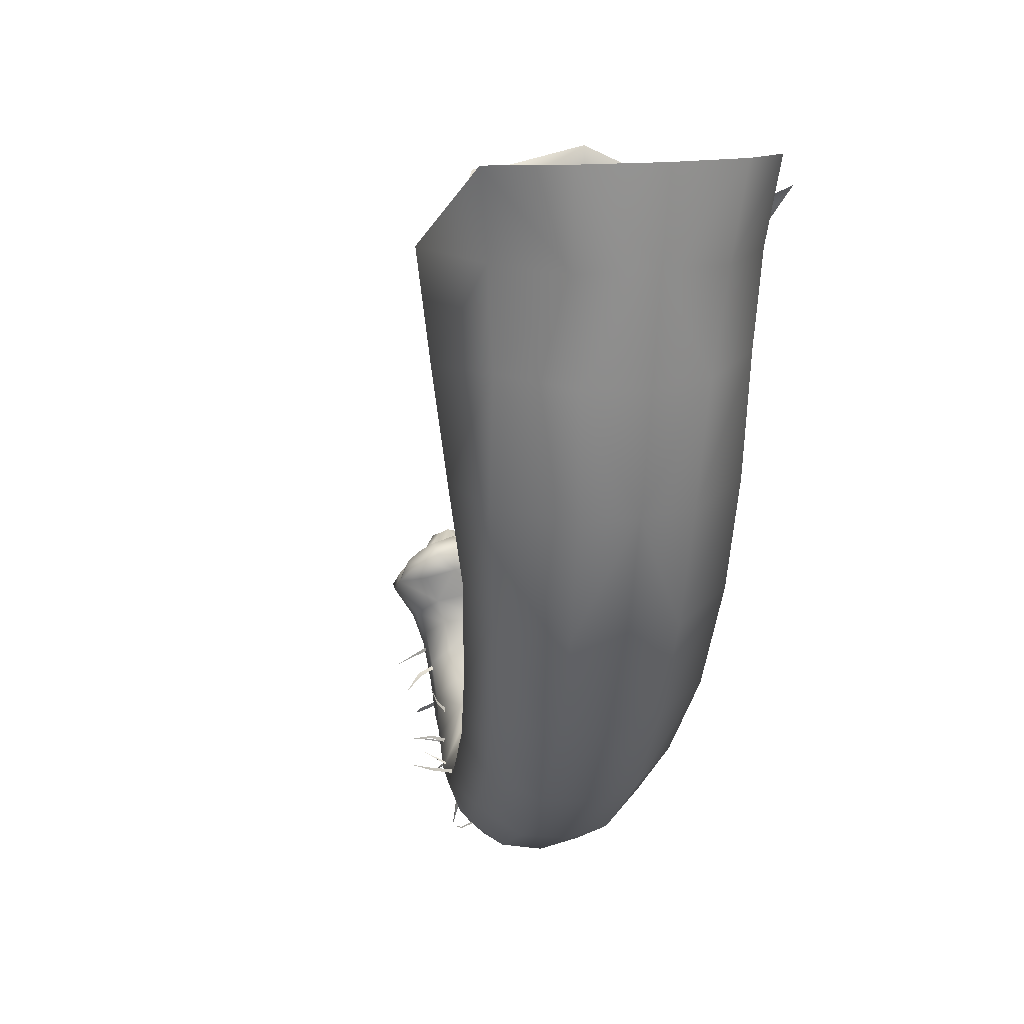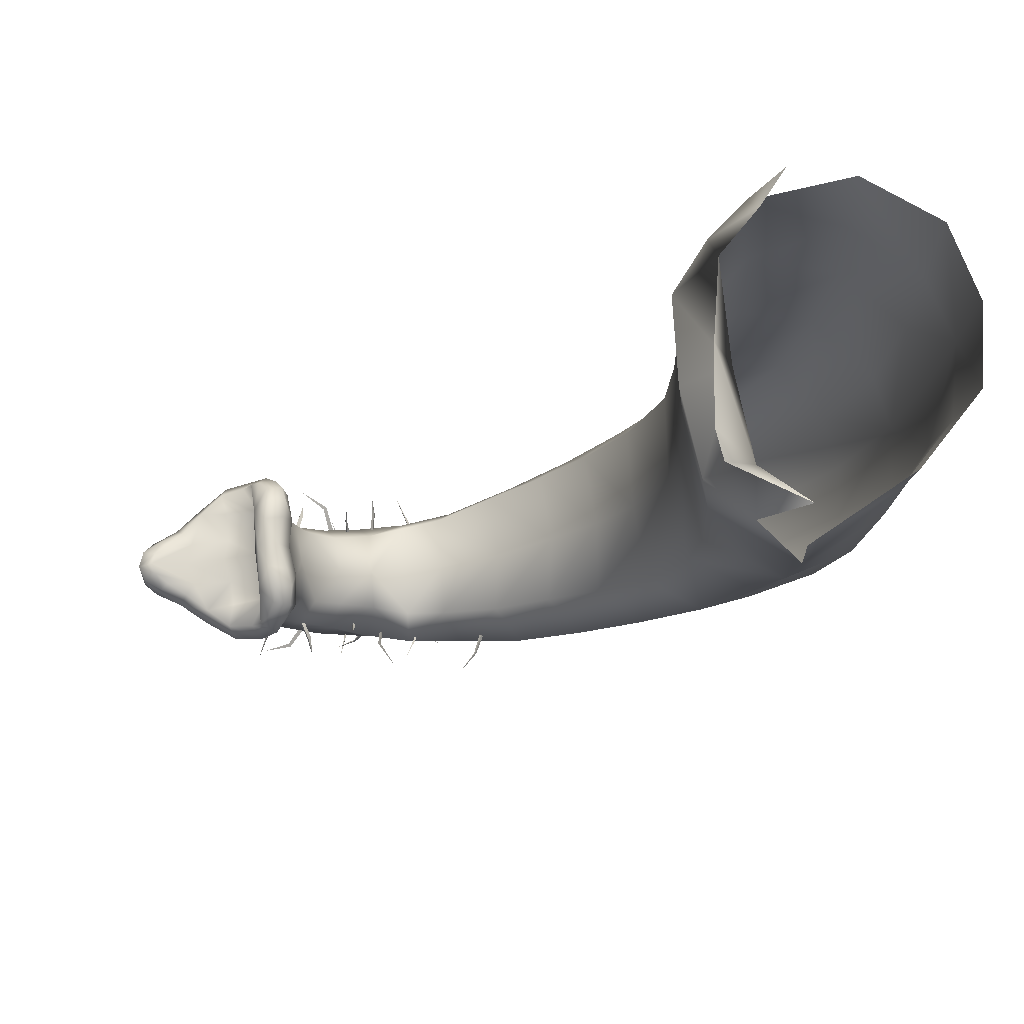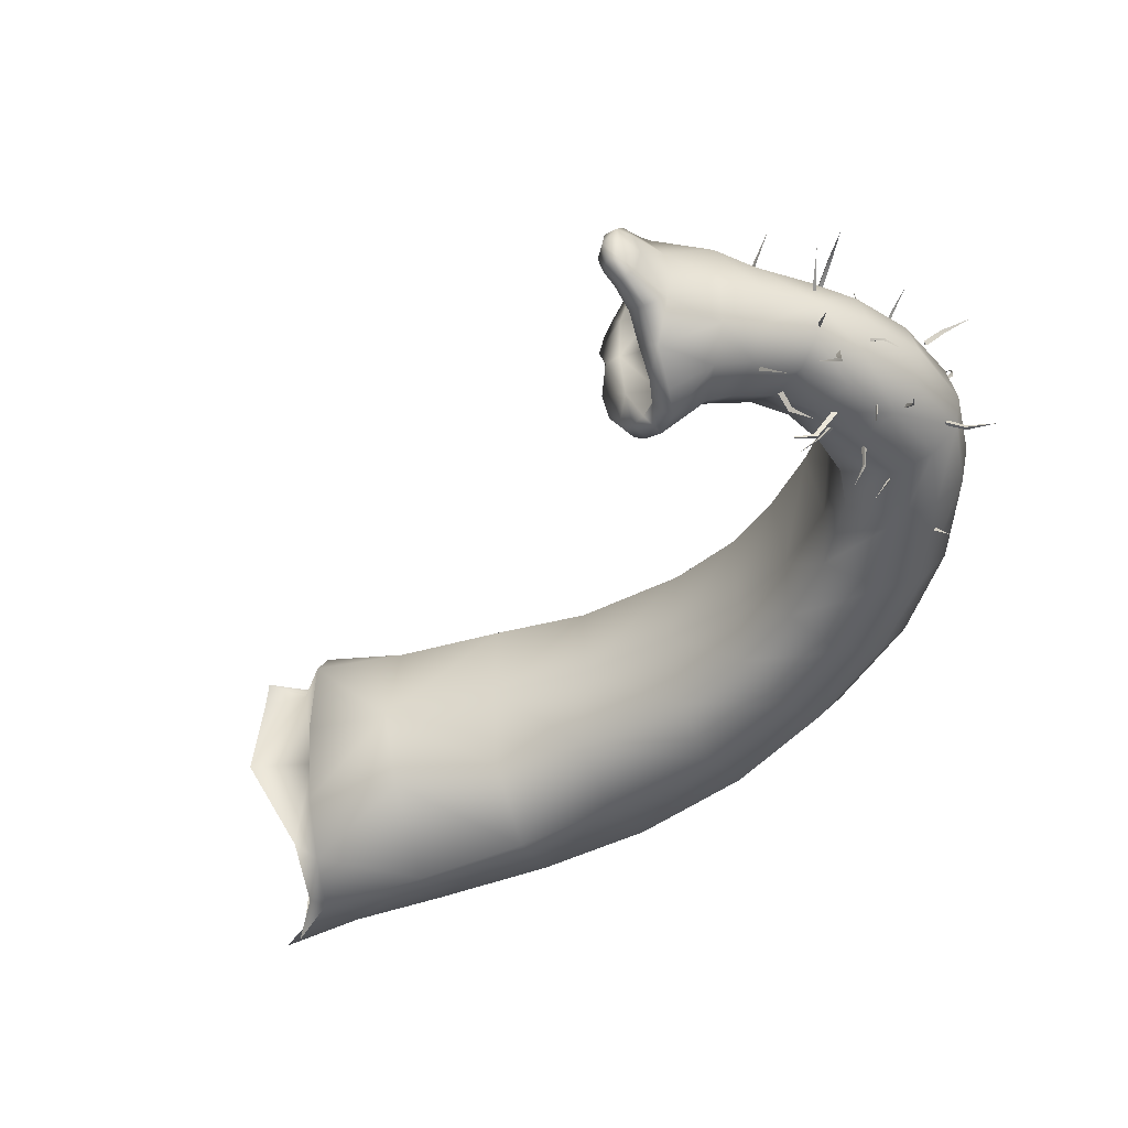
<metadata>
{"format":"obj","ext":"obj","renderer":"f3d","projection":"perspective","resolution":1024,"background":"white","views":[{"elev":20.3,"azim":71.0,"up":"+Y"},{"elev":74.2,"azim":-9.4,"up":"+Y"},{"elev":-43.8,"azim":-70.9,"up":"+Z"}]}
</metadata>
<code>
v  15.47 10.16 4.507
v  15.92 9.537 4.235
v  15.76 9.497 4.96
v  15.44 10.11 4.948
v  14.9 10.36 4.908
v  15.74 10.4 3.908
v  16.28 10.43 3.58
v  16.37 9.791 3.934
v  15.8 10.7 4.06
v  15.28 10.44 4.239
v  15.41 10.7 4.36
v  14.97 10.71 4.466
v  14.85 10.55 4.426
v  14.67 10.79 4.621
v  14.89 10.43 4.589
v  14.65 10.6 4.599
v  14.56 10.81 4.879
v  14.56 10.57 4.882
v  24.14 20.45 5.641
v  24.48 19.43 5.713
v  24.5 19.69 7.32
v  24.97 19.76 7.869
v  25.21 19.69 8.016
v  15.41 10.18 5.388
v  15.6 10.43 6.01
v  15.81 9.562 5.698
v  16.22 9.827 6.05
v  15.18 10.46 5.619
v  15.67 10.72 5.859
v  15.33 10.72 5.51
v  14.91 10.72 5.346
v  14.79 10.56 5.374
v  14.64 10.79 5.15
v  14.85 10.44 5.221
v  14.61 10.61 5.173
v  14.89 10.91 4.712
v  14.81 10.95 4.894
v  15.09 10.8 4.556
v  15.54 10.64 4.577
v  15.42 10.74 4.938
v  16.09 10.8 4.982
v  16.2 10.61 4.609
v  14.86 10.92 5.086
v  15.49 10.65 5.314
v  15.04 10.81 5.27
v  16.15 10.62 5.372
v  16.33 8.87 6.446
v  16.73 9.292 5.907
v  16.69 9.334 5.941
v  16.66 9.292 5.902
v  17.8 7.989 6.468
v  17.98 7.924 6.036
v  17.97 7.967 6.046
v  17.94 7.939 6.038
v  19.32 8.277 3.639
v  19.49 8.055 4.1
v  19.44 8.035 4.103
v  19.45 8.082 4.109
v  20.85 7.5 4.104
v  21.01 7.818 4.455
v  20.94 7.763 4.482
v  20.94 7.838 4.418
v  16.31 8.148 4.379
v  16.89 8.363 4.762
v  16.84 8.415 4.76
v  16.88 8.395 4.707
v  16.53 8.822 3.593
v  16.85 9.263 4.166
v  16.78 9.262 4.162
v  16.82 9.303 4.126
v  18.01 7.925 3.785
v  18.12 7.881 4.243
v  18.08 7.896 4.234
v  18.12 7.924 4.23
v  19.03 8.372 6.779
v  19.28 8.124 6.371
v  19.25 8.15 6.354
v  19.24 8.103 6.362
v  16.22 8.172 5.649
v  16.85 8.373 5.345
v  16.83 8.408 5.397
v  16.8 8.426 5.338
v  19.25 7.056 5.615
v  19.26 7.095 5.642
v  19.44 6.963 5.918
v  19.44 6.925 5.902
v  19.58 6.955 6.17
v  19.21 7.071 5.646
v  19.58 6.931 6.171
v  19.7 7.061 6.323
v  19.4 6.937 5.93
v  19.56 6.934 6.186
v  17.4 7.812 4.804
v  17.43 7.785 4.839
v  17.36 7.569 4.7
v  17.34 7.574 4.676
v  17.43 7.318 4.475
v  17.38 7.806 4.864
v  17.33 7.563 4.71
v  18.61 8.25 6.12
v  18.69 8.226 6.09
v  18.6 8.351 6.427
v  18.55 8.358 6.42
v  18.8 8.505 6.929
v  18.66 8.301 6.089
v  18.59 8.395 6.409
v  17.25 8.385 5.861
v  17.23 8.445 5.901
v  16.9 8.152 6.16
v  16.92 8.11 6.122
v  16.4 7.842 6.088
v  17.18 8.431 5.837
v  16.87 8.154 6.096
v  18.13 8.623 6.029
v  18.19 8.641 6.039
v  18.16 8.831 6.187
v  18.12 8.829 6.188
v  18.17 9.221 6.322
v  18.16 8.678 5.99
v  18.14 8.847 6.16
v  17.27 9.14 5.935
v  17.22 9.186 5.965
v  17.3 9.089 6.282
v  17.34 9.057 6.242
v  17.31 8.747 6.529
v  17.19 9.105 5.952
v  17.27 9.031 6.243
v  18.32 7.657 6.003
v  18.26 7.693 5.994
v  18.08 7.511 6.095
v  18.1 7.486 6.104
v  17.72 7.219 6.106
v  18.27 7.638 5.939
v  18.09 7.486 6.066
v  24.57 19.66 4.08
v  23.86 19.11 4.365
v  25.31 19.65 3.417
v  24.53 19.2 3.623
v  24.04 14.34 4.414
v  23.86 14.22 5.797
v  23.92 15.82 5.855
v  24.11 15.84 4.403
v  25.34 15.83 3.654
v  23.5 12.5 4.35
v  25.08 14.19 3.826
v  24.39 12.28 3.818
v  20.02 8.839 4.356
v  19.97 8.864 5.26
v  21.04 9.361 5.347
v  20.27 8.054 4.045
v  21.03 9.449 4.269
v  19.34 8.729 4.373
v  19.23 8.81 5.197
v  18.64 8.95 5.153
v  19.34 7.917 4.076
v  18.7 8.895 4.458
v  18.09 9.178 4.475
v  18.06 9.28 5.109
v  18.53 8.237 4.112
v  17.65 9.598 4.432
v  17.65 9.712 5.082
v  17.88 8.707 4.158
v  17.37 9.205 4.145
v  17.44 10.06 4.364
v  17.44 10.16 5.066
v  17.11 9.731 4.067
v  17.03 8.712 4.182
v  16.63 9.308 4.105
v  17.57 8.182 4.199
v  16.81 8.415 4.503
v  18.36 7.691 4.262
v  17.4 7.851 4.535
v  19.34 7.363 4.308
v  19.32 6.969 4.7
v  20.34 7.538 4.289
v  21.48 8.672 3.909
v  21.83 8.098 4.26
v  20.47 7.135 4.74
v  18.24 7.316 4.595
v  19.29 6.872 5.27
v  18.13 7.19 5.165
v  20.46 7 5.38
v  17.29 7.737 5.093
v  16.68 8.32 5.041
v  22.05 7.746 4.842
v  22.05 7.651 5.515
v  16.31 9.043 4.426
v  16.15 8.971 4.998
v  16.94 10.06 3.906
v  16.75 10.51 3.548
v  16.18 10.67 3.765
v  16.6 10.77 3.735
v  17.05 10.79 3.595
v  16.77 10.95 3.728
v  16.93 11.16 3.778
v  17.42 11.11 4.57
v  17.24 10.42 4.256
v  17.39 10.97 4.026
v  17.22 11.05 3.765
v  17.33 11.26 3.963
v  17.06 11.4 3.976
v  17.09 11.55 4.221
v  17.38 11.44 4.26
v  17.3 11.16 5.059
v  17.29 11.5 4.575
v  16.98 11.62 4.593
v  17.14 11.48 5.044
v  16.77 11.49 5.019
v  23.95 20.18 6.817
v  24 20.17 7.338
v  23.78 19.14 7.241
v  24.41 19.26 8.014
v  23.7 19.15 5.799
v  23.94 14.24 7.192
v  24.02 15.85 7.315
v  23.37 12.54 5.685
v  23.39 12.4 7.019
v  24.95 14.06 7.832
v  25.2 15.8 8.134
v  24.25 12.13 7.599
v  19.85 8.896 6.156
v  20.81 9.532 6.392
v  20.04 8.131 6.56
v  21.19 8.793 6.894
v  19.19 8.782 6.03
v  19.13 7.987 6.378
v  18.58 8.934 5.85
v  17.99 9.209 5.744
v  18.35 8.287 6.208
v  17.55 9.624 5.729
v  17.73 8.747 6.059
v  17.23 9.24 5.989
v  17.34 10.08 5.765
v  16.9 8.745 5.924
v  16.97 9.765 6.025
v  16.49 9.339 5.935
v  16.77 10.1 6.145
v  17.43 8.22 5.998
v  16.73 8.435 5.587
v  18.22 7.734 6.064
v  17.31 7.873 5.655
v  19.17 7.42 6.19
v  19.22 7.004 5.829
v  20.14 7.612 6.381
v  21.56 8.154 6.662
v  20.35 7.179 5.997
v  18.14 7.343 5.737
v  21.89 7.768 6.165
v  16.22 9.063 5.582
v  16.55 10.55 6.5
v  16.09 10.47 6.408
v  16.02 10.71 6.204
v  16.43 10.81 6.288
v  16.85 10.83 6.486
v  17.13 10.45 5.829
v  16.6 10.99 6.312
v  16.76 11.19 6.279
v  17.35 11.13 5.562
v  17.25 11 6.101
v  17.05 11.09 6.334
v  17.19 11.29 6.146
v  16.92 11.43 6.093
v  16.98 11.57 5.851
v  17.27 11.46 5.854
v  17.23 11.51 5.529
v  16.92 11.63 5.466
v  18.62 7.181 5.815
v  18.55 7.163 5.819
v  18.56 6.888 5.968
v  18.61 6.887 5.974
v  18.53 6.465 6.015
v  18.59 7.13 5.76
v  18.59 6.866 5.917
v  17.98 8.801 3.737
v  18.04 8.493 4.172
v  17.99 8.447 4.151
v  17.94 8.758 3.728
v  17.96 8.514 4.19
v  17.57 9.113 3.45
v  17.92 8.807 3.772
v  19.15 6.827 4.467
v  19.09 7.097 4.61
v  19.16 7.121 4.626
v  19.21 6.832 4.471
v  19.13 7.067 4.676
v  19.18 6.376 4.422
v  19.18 6.807 4.523
v  18.86 8.276 3.876
v  18.77 8.219 4.233
v  18.73 8.241 4.169
v  18.81 8.29 3.866
v  18.76 8.294 4.211
v  18.86 8.476 3.533
v  18.85 8.323 3.886
v  16.97 8.122 4.029
v  17.23 8.18 4.47
v  17.16 8.174 4.505
v  16.92 8.117 4.067
v  17.18 8.249 4.477
v  16.55 8.379 3.694
v  16.94 8.179 4.056
v  18.33 8.781 4.073
v  18.34 8.598 4.234
v  18.28 8.581 4.236
v  18.3 8.779 4.066
v  18.3 8.637 4.275
v  18.36 9.164 3.919
v  18.31 8.798 4.095
v  17.48 9.043 3.871
v  17.35 9.153 4.169
v  17.4 9.107 4.208
v  17.52 9.013 3.918
v  17.33 9.072 4.182
v  17.53 8.693 3.643
v  17.45 8.987 3.908
v  18.26 7.426 4.225
v  18.42 7.58 4.386
v  18.46 7.53 4.415
v  18.27 7.395 4.233
v  18.39 7.54 4.447
v  17.87 7.319 4.027
v  18.24 7.408 4.258
v  26.7 13.69 5.015
v  27.27 15.72 5.059
v  27.37 15.76 5.949
v  26.46 15.8 3.981
v  26.12 13.94 4.024
v  25.89 11.87 4.931
v  26.83 13.61 5.87
v  26.01 11.79 5.757
v  25.3 12.02 4.019
v  25.77 20 2.991
v  25.19 19.28 3.137
v  16.72 10.91 5.023
v  16.26 10.73 4.146
v  16.85 10.73 4.254
v  16.7 11.25 5.017
v  16.77 11.21 4.293
v  25.99 13.83 7.684
v  25.16 11.87 7.447
v  25.81 11.77 6.573
v  26.34 15.77 7.858
v  26.65 13.64 6.718
v  27.21 15.71 6.83
v  16.15 10.75 5.836
v  16.74 10.75 5.809
v  16.67 11.23 5.746
v  20.49 8.643 6.635
v  20.46 8.595 6.628
v  20.31 8.611 6.946
v  20.33 8.642 6.951
v  20.01 8.602 7.244
v  20.52 8.585 6.652
v  20.35 8.604 6.962
v  23.85 17.79 5.851
v  24.05 17.63 4.432
v  25.35 17.62 3.412
v  22.78 11.22 4.293
v  22.8 11.23 5.535
v  23.53 10.77 3.803
v  21.99 10.25 4.261
v  22.02 10.24 5.427
v  22.58 9.605 3.839
v  17.23 10.58 5.042
v  23.51 8.63 5.617
v  23.97 17.63 7.282
v  25.2 17.64 8.371
v  25.05 19.36 8.531
v  26.5 19.41 7.939
v  26.55 20.79 8.058
v  26.54 17.84 7.872
v  22.61 11.19 6.761
v  23.29 10.72 7.341
v  21.76 10.32 6.561
v  22.26 9.683 7.125
v  27.66 20.88 4.571
v  27.89 20.95 5.836
v  27.77 19.48 5.901
v  27.53 19.36 4.75
v  27.49 17.75 4.968
v  27.61 17.72 5.952
v  26.62 20.67 3.584
v  26.67 17.84 3.97
v  26.59 19.32 3.815
v  24.82 10.11 4.877
v  24.87 10 5.666
v  24.26 10.4 4.082
v  23.53 8.731 4.882
v  23.11 9.092 4.159
v  22.81 9.122 6.942
v  24.04 10.32 7.157
v  23.35 8.712 6.334
v  24.68 10.03 6.44
v  27.43 17.76 6.926
v  27.48 19.42 7.045
v  27.62 20.95 7.094
o trompa
g trompa
f 1 2 3
f 1 4 5
f 6 2 1
f 6 7 8
f 9 6 10
f 6 1 10
f 10 11 9
f 12 11 10
f 10 13 12
f 13 10 1
f 14 12 13
f 5 15 1
f 1 15 13
f 13 15 16
f 16 15 5
f 13 16 14
f 17 14 16
f 5 18 16
f 16 18 17
f 19 20 21
f 22 21 23
f 24 4 3
f 5 4 24
f 25 24 26
f 25 26 27
f 28 25 29
f 25 28 24
f 29 30 28
f 28 30 31
f 24 28 32
f 31 32 28
f 32 31 33
f 32 34 24
f 24 34 5
f 32 35 34
f 5 34 35
f 33 35 32
f 35 33 17
f 17 18 35
f 35 18 5
f 36 14 17
f 17 37 36
f 12 14 36
f 36 38 12
f 11 12 38
f 39 36 37
f 39 38 36
f 39 11 38
f 37 40 39
f 9 11 39
f 40 41 42
f 17 33 43
f 43 37 17
f 43 33 31
f 37 43 44
f 31 45 43
f 44 43 45
f 44 45 30
f 30 45 31
f 44 40 37
f 29 44 30
f 40 44 46
f 47 48 49
f 49 50 47
f 47 50 48
f 51 52 53
f 53 54 51
f 51 54 52
f 55 56 57
f 57 58 55
f 55 58 56
f 59 60 61
f 61 62 59
f 59 62 60
f 63 64 65
f 66 63 65
f 63 66 64
f 67 68 69
f 70 67 69
f 67 70 68
f 71 72 73
f 74 71 73
f 71 74 72
f 75 76 77
f 78 75 77
f 75 78 76
f 79 80 81
f 81 82 79
f 79 82 80
f 83 84 85
f 85 86 83
f 86 85 87
f 88 83 86
f 87 89 86
f 90 89 87
f 86 91 88
f 91 86 89
f 84 88 91
f 91 85 84
f 85 91 92
f 92 89 90
f 89 92 91
f 87 92 90
f 92 87 85
f 93 94 95
f 95 96 93
f 97 96 95
f 98 93 96
f 96 99 98
f 99 96 97
f 97 95 99
f 99 95 94
f 94 98 99
f 100 101 102
f 102 103 100
f 104 103 102
f 105 100 103
f 106 103 104
f 103 106 105
f 104 102 106
f 106 102 101
f 101 105 106
f 107 108 109
f 109 110 107
f 111 110 109
f 112 107 110
f 110 113 112
f 113 110 111
f 109 113 111
f 113 109 108
f 108 112 113
f 114 115 116
f 116 117 114
f 118 117 116
f 119 114 117
f 117 120 119
f 120 117 118
f 116 120 118
f 115 119 120
f 120 116 115
f 121 122 123
f 123 124 121
f 125 124 123
f 126 121 124
f 127 124 125
f 124 127 126
f 125 123 127
f 127 123 122
f 122 126 127
f 128 129 130
f 130 131 128
f 132 131 130
f 133 128 131
f 131 134 133
f 134 131 132
f 130 134 132
f 129 133 134
f 134 130 129
f 135 20 19
f 20 135 136
f 135 137 138
f 139 140 141
f 139 142 143
f 140 139 144
f 139 145 146
f 147 148 149
f 150 147 151
f 148 147 152
f 152 153 148
f 154 153 152
f 155 152 147
f 147 150 155
f 152 156 154
f 156 152 155
f 154 156 157
f 157 158 154
f 155 159 156
f 158 157 160
f 160 161 158
f 162 157 156
f 156 159 162
f 157 162 163
f 163 160 157
f 160 164 165
f 163 166 164
f 166 163 167
f 167 163 162
f 167 168 166
f 162 169 167
f 170 167 169
f 168 167 170
f 171 169 162
f 162 159 171
f 169 172 170
f 172 169 171
f 173 155 150
f 173 171 159
f 159 155 173
f 171 173 174
f 174 173 175
f 150 175 173
f 150 176 177
f 175 178 174
f 178 175 177
f 171 179 172
f 174 179 171
f 179 174 180
f 180 174 178
f 172 179 181
f 180 181 179
f 178 182 180
f 181 183 172
f 184 170 172
f 172 183 184
f 178 185 186
f 187 170 184
f 170 187 168
f 184 188 187
f 168 187 2
f 2 187 188
f 188 3 2
f 168 8 189
f 2 8 168
f 3 4 1
f 190 189 8
f 191 7 6
f 190 7 191
f 191 6 9
f 191 192 190
f 193 189 190
f 193 190 192
f 192 194 193
f 193 194 195
f 196 197 198
f 193 198 197
f 198 193 199
f 195 199 193
f 200 199 195
f 198 199 200
f 196 198 200
f 195 201 200
f 200 201 202
f 202 203 200
f 200 203 196
f 204 196 205
f 205 203 202
f 196 203 205
f 202 206 205
f 205 207 204
f 207 205 206
f 206 208 207
f 21 209 19
f 21 210 209
f 21 22 210
f 21 211 212
f 20 213 211
f 214 215 141
f 140 216 217
f 214 218 219
f 214 217 220
f 221 222 149
f 223 224 222
f 225 221 148
f 148 153 225
f 225 153 154
f 221 225 226
f 226 223 221
f 226 225 227
f 154 227 225
f 228 227 154
f 154 158 228
f 227 229 226
f 230 228 158
f 158 161 230
f 230 161 165
f 227 228 231
f 231 229 227
f 228 230 232
f 232 231 228
f 232 230 233
f 231 232 234
f 234 232 235
f 235 236 234
f 236 235 237
f 234 238 231
f 239 234 236
f 238 234 239
f 240 229 231
f 231 238 240
f 239 241 238
f 240 238 241
f 242 226 229
f 229 240 242
f 223 226 242
f 243 242 240
f 244 242 243
f 242 244 223
f 223 244 245
f 243 246 244
f 240 247 243
f 241 247 240
f 246 243 180
f 180 243 247
f 181 247 241
f 247 181 180
f 180 182 246
f 241 183 181
f 246 182 186
f 184 183 241
f 241 239 184
f 246 248 245
f 184 239 249
f 236 249 239
f 249 188 184
f 26 249 236
f 188 249 26
f 26 3 188
f 236 27 26
f 3 26 24
f 250 251 27
f 252 251 250
f 252 25 251
f 252 29 25
f 250 253 252
f 254 250 237
f 254 237 255
f 253 250 254
f 254 256 253
f 257 256 254
f 258 259 255
f 259 260 254
f 254 260 257
f 259 261 260
f 261 259 258
f 257 260 261
f 261 262 257
f 263 262 261
f 258 264 261
f 261 264 263
f 265 258 204
f 263 264 265
f 258 265 264
f 265 266 263
f 266 265 207
f 204 207 265
f 207 208 266
f 267 268 269
f 269 270 267
f 271 270 269
f 272 267 270
f 270 273 272
f 273 270 271
f 269 273 271
f 273 269 268
f 268 272 273
f 274 275 276
f 276 277 274
f 277 276 278
f 279 274 277
f 278 280 277
f 280 279 277
f 280 278 275
f 275 274 280
f 274 279 280
f 281 282 283
f 283 284 281
f 284 283 285
f 286 281 284
f 285 287 284
f 287 286 284
f 287 285 282
f 282 281 287
f 281 286 287
f 288 289 290
f 290 291 288
f 291 290 292
f 293 288 291
f 292 294 291
f 294 293 291
f 294 292 289
f 289 288 294
f 293 294 288
f 295 296 297
f 297 298 295
f 298 297 299
f 300 295 298
f 299 301 298
f 301 300 298
f 301 299 296
f 296 295 301
f 295 300 301
f 302 303 304
f 304 305 302
f 305 304 306
f 307 302 305
f 308 307 305
f 306 308 305
f 308 306 303
f 303 302 308
f 302 307 308
f 309 310 311
f 311 312 309
f 312 311 313
f 314 309 312
f 315 314 312
f 313 315 312
f 315 313 310
f 310 309 315
f 314 315 309
f 316 317 318
f 318 319 316
f 319 318 320
f 321 316 319
f 322 321 319
f 320 322 319
f 322 320 317
f 317 316 322
f 316 321 322
f 323 324 325
f 145 143 326
f 323 327 326
f 327 323 328
f 329 330 328
f 327 331 146
f 137 332 333
f 42 9 39
f 42 39 40
f 334 42 41
f 335 9 42
f 191 9 335
f 191 335 336
f 336 335 42
f 336 42 334
f 336 192 191
f 336 334 337
f 336 194 192
f 338 194 336
f 337 338 336
f 338 337 208
f 338 195 194
f 208 206 338
f 338 201 195
f 338 202 201
f 338 206 202
f 339 218 220
f 339 340 341
f 218 339 342
f 329 343 341
f 343 329 325
f 343 344 342
f 46 44 29
f 46 41 40
f 334 41 46
f 345 46 29
f 252 345 29
f 346 334 46
f 346 46 345
f 252 346 345
f 346 252 253
f 337 334 346
f 346 253 256
f 347 346 256
f 346 347 337
f 208 337 347
f 347 256 257
f 347 266 208
f 347 257 262
f 347 262 263
f 347 263 266
f 348 349 350
f 350 351 348
f 352 351 350
f 353 348 351
f 351 354 353
f 354 351 352
f 350 354 352
f 354 350 349
f 349 353 354
f 136 213 20
f 355 213 136
f 138 136 135
f 136 356 355
f 356 136 138
f 355 356 142
f 142 141 355
f 356 138 357
f 141 142 139
f 143 142 356
f 356 357 143
f 144 216 140
f 143 145 139
f 216 144 358
f 358 359 216
f 146 144 139
f 360 358 144
f 144 146 360
f 359 358 361
f 361 362 359
f 358 360 363
f 363 361 358
f 362 361 151
f 151 149 362
f 176 151 361
f 361 363 176
f 149 151 147
f 151 176 150
f 165 161 160
f 164 160 163
f 165 164 197
f 197 364 165
f 364 197 196
f 364 196 204
f 189 197 164
f 164 166 189
f 189 166 168
f 177 175 150
f 186 182 178
f 177 185 178
f 365 186 185
f 8 2 6
f 8 7 190
f 197 189 193
f 212 23 21
f 211 21 20
f 211 213 355
f 355 366 211
f 366 212 211
f 366 367 212
f 215 366 355
f 355 141 215
f 366 215 219
f 219 367 366
f 368 369 370
f 369 368 367
f 219 215 214
f 141 140 214
f 367 371 369
f 371 367 219
f 217 214 140
f 372 217 216
f 216 359 372
f 220 218 214
f 373 220 217
f 217 372 373
f 374 372 359
f 359 362 374
f 372 374 375
f 375 373 372
f 222 374 362
f 362 149 222
f 224 375 374
f 374 222 224
f 149 148 221
f 222 221 223
f 165 233 230
f 255 233 165
f 165 364 255
f 233 235 232
f 364 258 255
f 364 204 258
f 237 235 233
f 233 255 237
f 245 224 223
f 245 244 246
f 186 248 246
f 248 186 365
f 237 27 236
f 27 237 250
f 27 251 25
f 255 259 254
f 376 377 378
f 378 379 376
f 380 379 378
f 378 381 380
f 380 381 325
f 382 376 379
f 379 380 383
f 143 357 383
f 383 380 324
f 325 324 380
f 325 329 323
f 326 324 323
f 324 326 383
f 383 326 143
f 383 384 379
f 384 383 357
f 379 384 382
f 357 333 384
f 333 138 137
f 357 138 333
f 382 384 333
f 146 145 327
f 326 327 145
f 328 323 329
f 360 146 331
f 328 331 327
f 385 328 330
f 331 328 385
f 330 386 385
f 363 360 387
f 385 387 331
f 331 387 360
f 386 365 388
f 387 385 388
f 185 388 365
f 388 385 386
f 389 388 185
f 388 389 387
f 387 389 363
f 176 363 389
f 389 177 176
f 185 177 389
f 224 245 390
f 390 375 224
f 390 245 248
f 391 373 375
f 375 390 391
f 248 392 390
f 391 390 392
f 365 392 248
f 392 365 386
f 340 220 373
f 373 391 340
f 386 393 392
f 340 391 393
f 392 393 391
f 393 386 330
f 220 340 339
f 393 341 340
f 330 341 393
f 341 330 329
f 342 219 218
f 219 342 371
f 341 343 339
f 342 339 343
f 325 344 343
f 371 342 344
f 344 394 371
f 394 344 325
f 325 381 394
f 394 381 378
f 395 369 371
f 370 369 395
f 371 394 395
f 378 395 394
f 395 396 370
f 396 395 378
f 378 377 396

</code>
